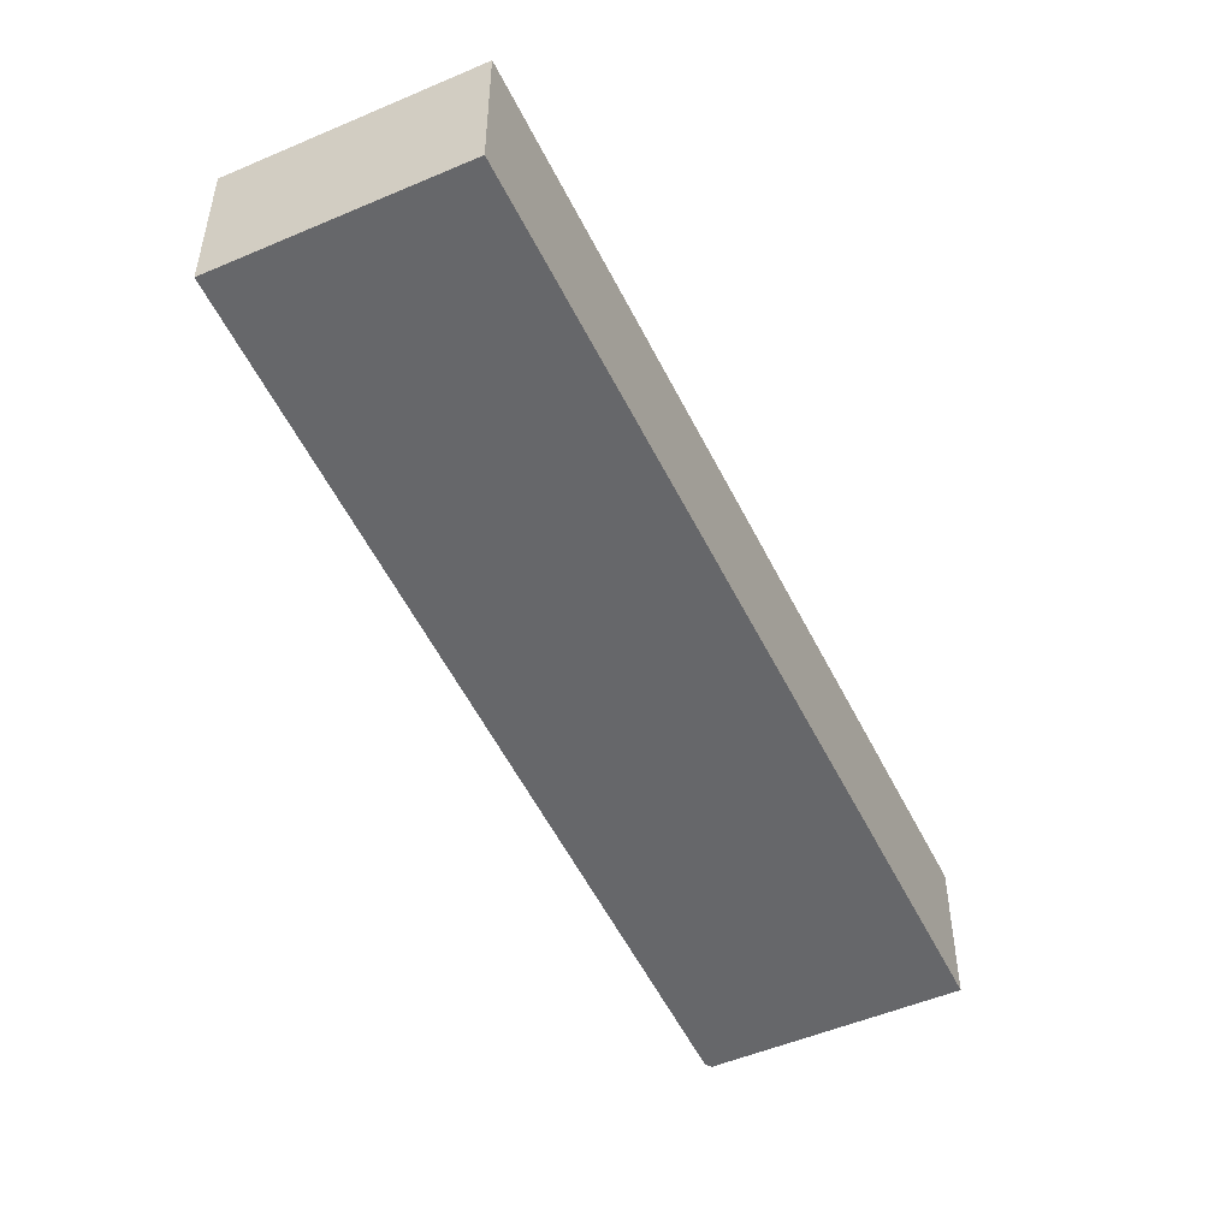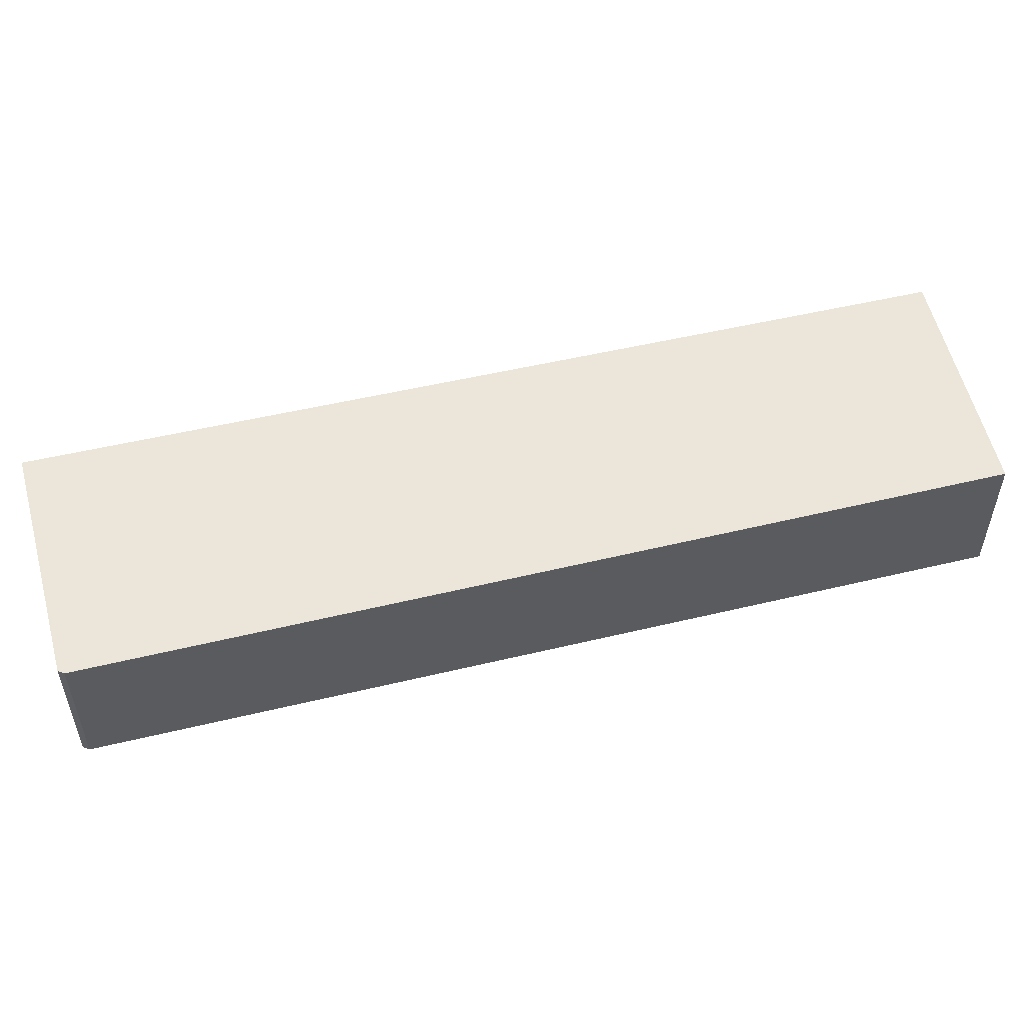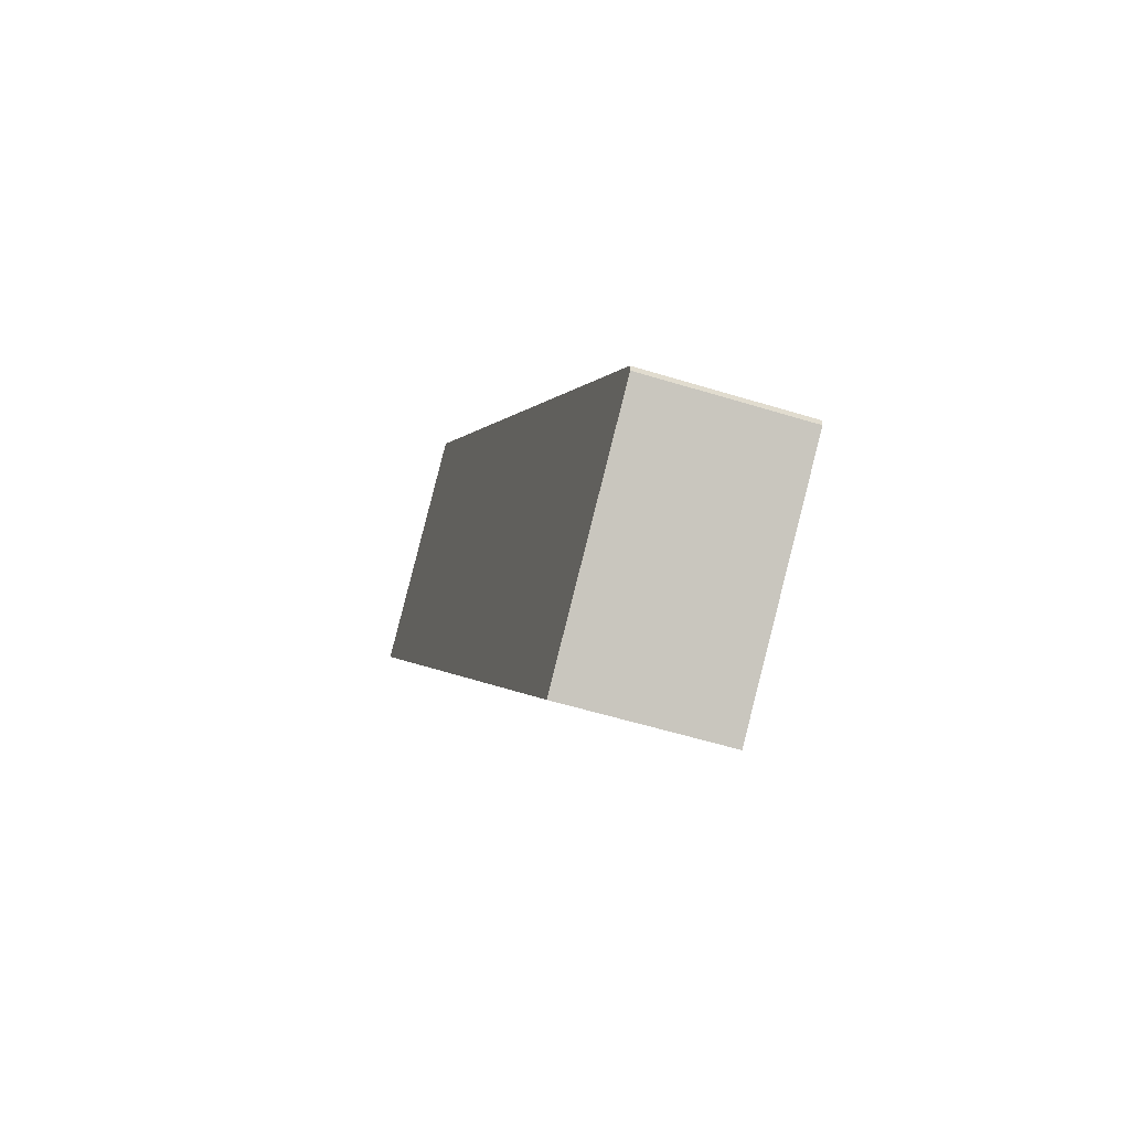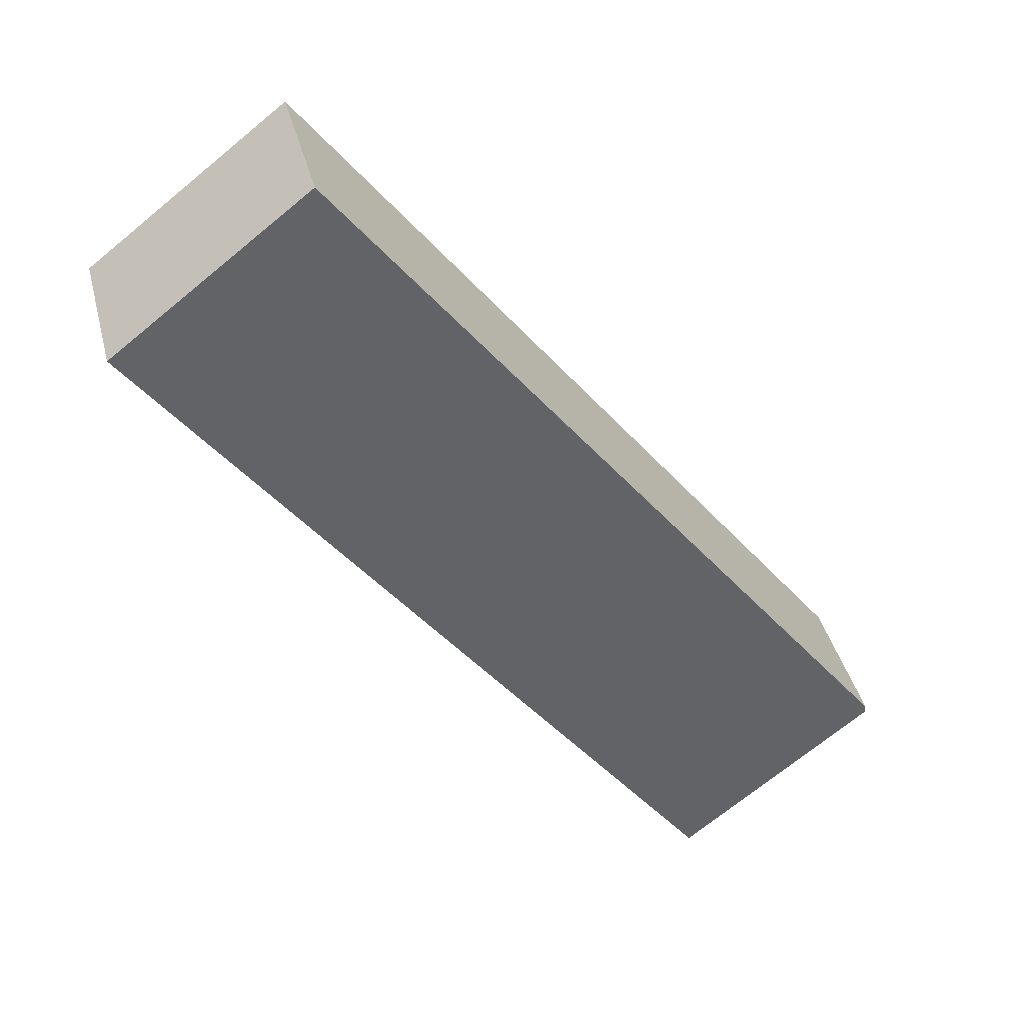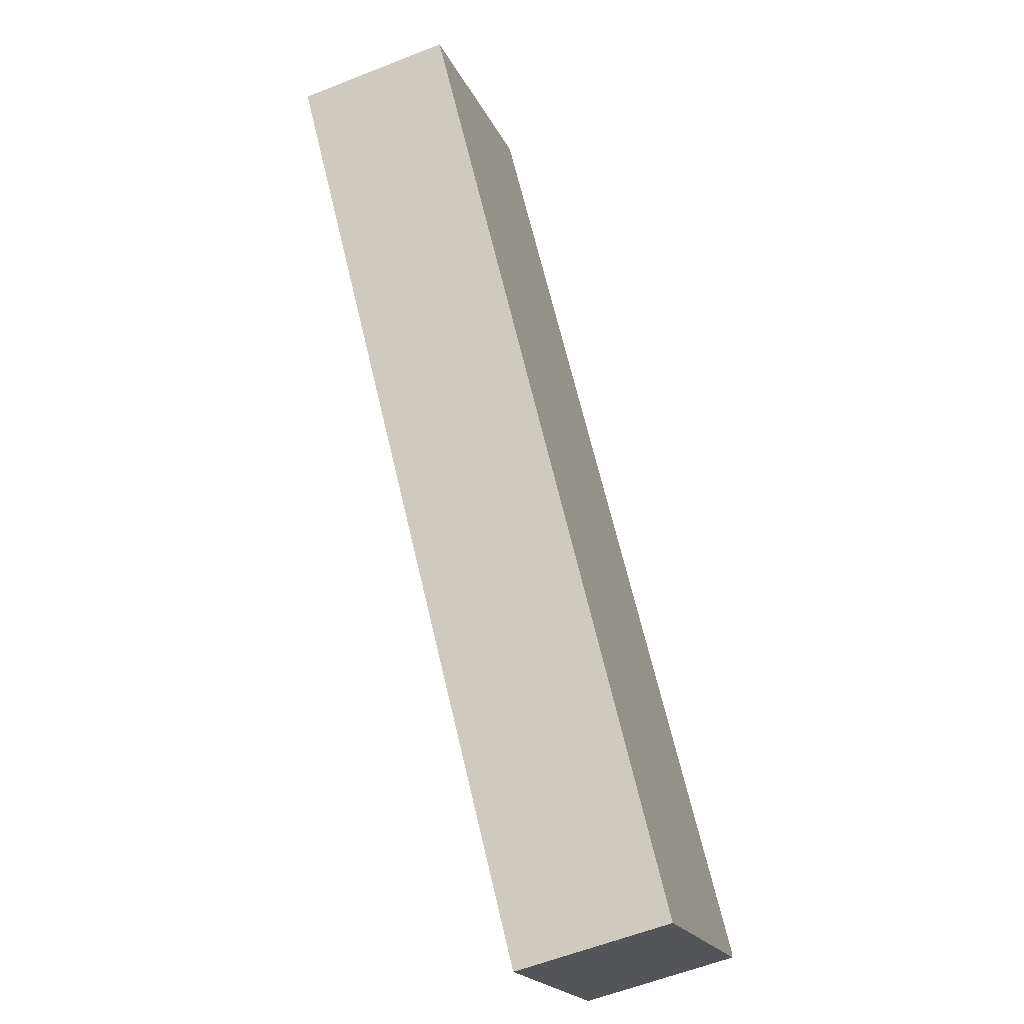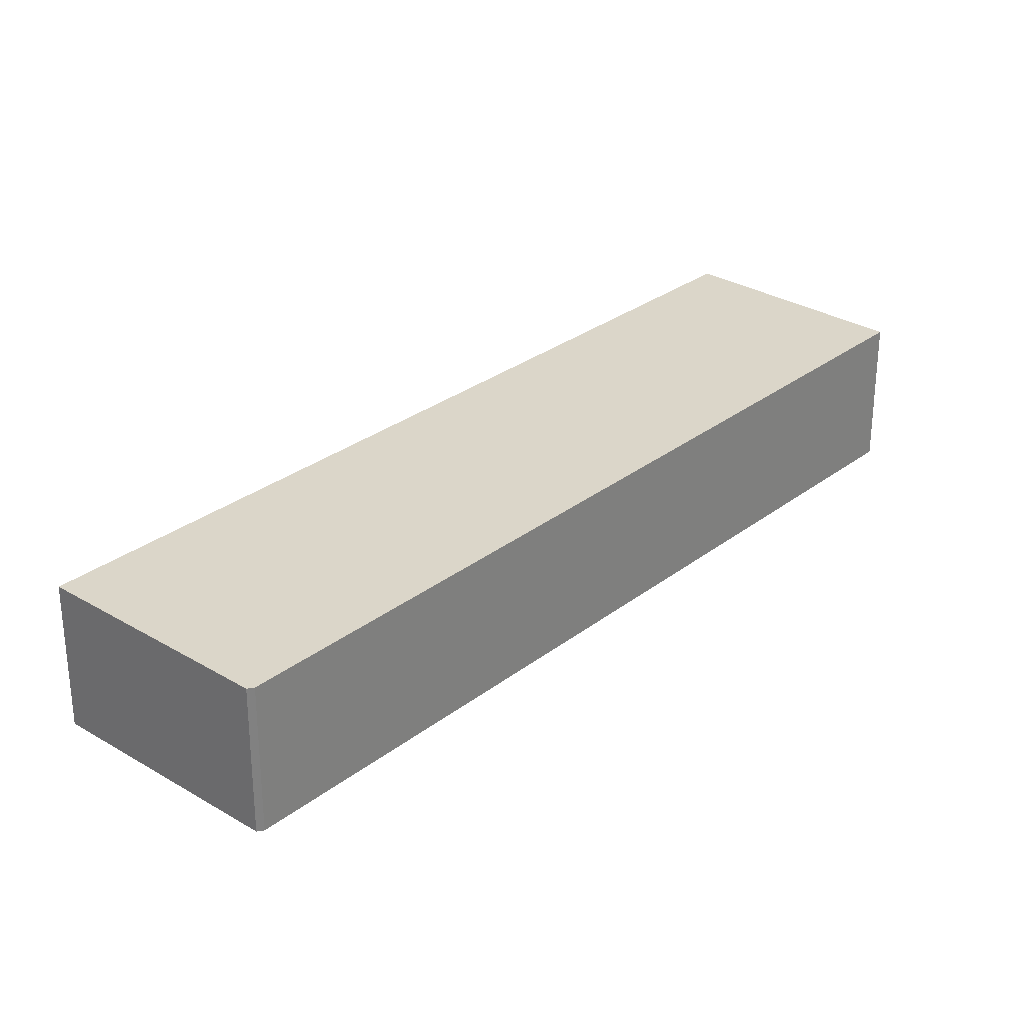
<metadata>
{"format":"obj","ext":"obj","renderer":"f3d","projection":"perspective","resolution":1024,"background":"white","views":[{"elev":-52.1,"azim":62.5,"up":"+Y"},{"elev":55.9,"azim":-66.6,"up":"+Y"},{"elev":-54.7,"azim":-108.2,"up":"+Z"},{"elev":39.4,"azim":166.0,"up":"+Z"},{"elev":-58.5,"azim":112.3,"up":"+Z"},{"elev":29.8,"azim":-100.7,"up":"+Y"}]}
</metadata>
<code>
v  0 7.676 4.7e-16
v  38.87 7.676 30.81
v  9.927 7.676 -7.78
v  0.005 7.676 0.101
v  0.017 7.676 0.374
v  2.27 7.676 3.31
v  8.504 7.676 11.43
v  22.14 7.676 29.21
v  29.12 7.676 38.3
v  0 0 0
v  0.017 -2.29e-17 0.374
v  0.005 -6.184e-18 0.101
v  2.27 -2.027e-16 3.31
v  8.504 -7.001e-16 11.43
v  22.14 -1.788e-15 29.21
v  29.12 -2.345e-15 38.3
v  38.87 -1.887e-15 30.81
v  9.927 4.764e-16 -7.78
g defaultobject
f 1 2 3
f 2 1 4
f 2 4 5
f 2 5 6
f 2 6 7
f 2 7 8
f 2 8 9
f 10 4 1
f 4 10 5
f 5 10 11
f 11 10 12
f 11 6 5
f 6 11 7
f 7 11 13
f 7 13 14
f 7 14 8
f 8 14 15
f 8 15 9
f 9 15 16
f 16 2 9
f 2 16 17
f 17 3 2
f 3 17 18
f 18 1 3
f 1 18 10
f 15 17 16
f 17 15 18
f 18 15 14
f 18 14 13
f 18 13 11
f 18 11 12
f 18 12 10

</code>
